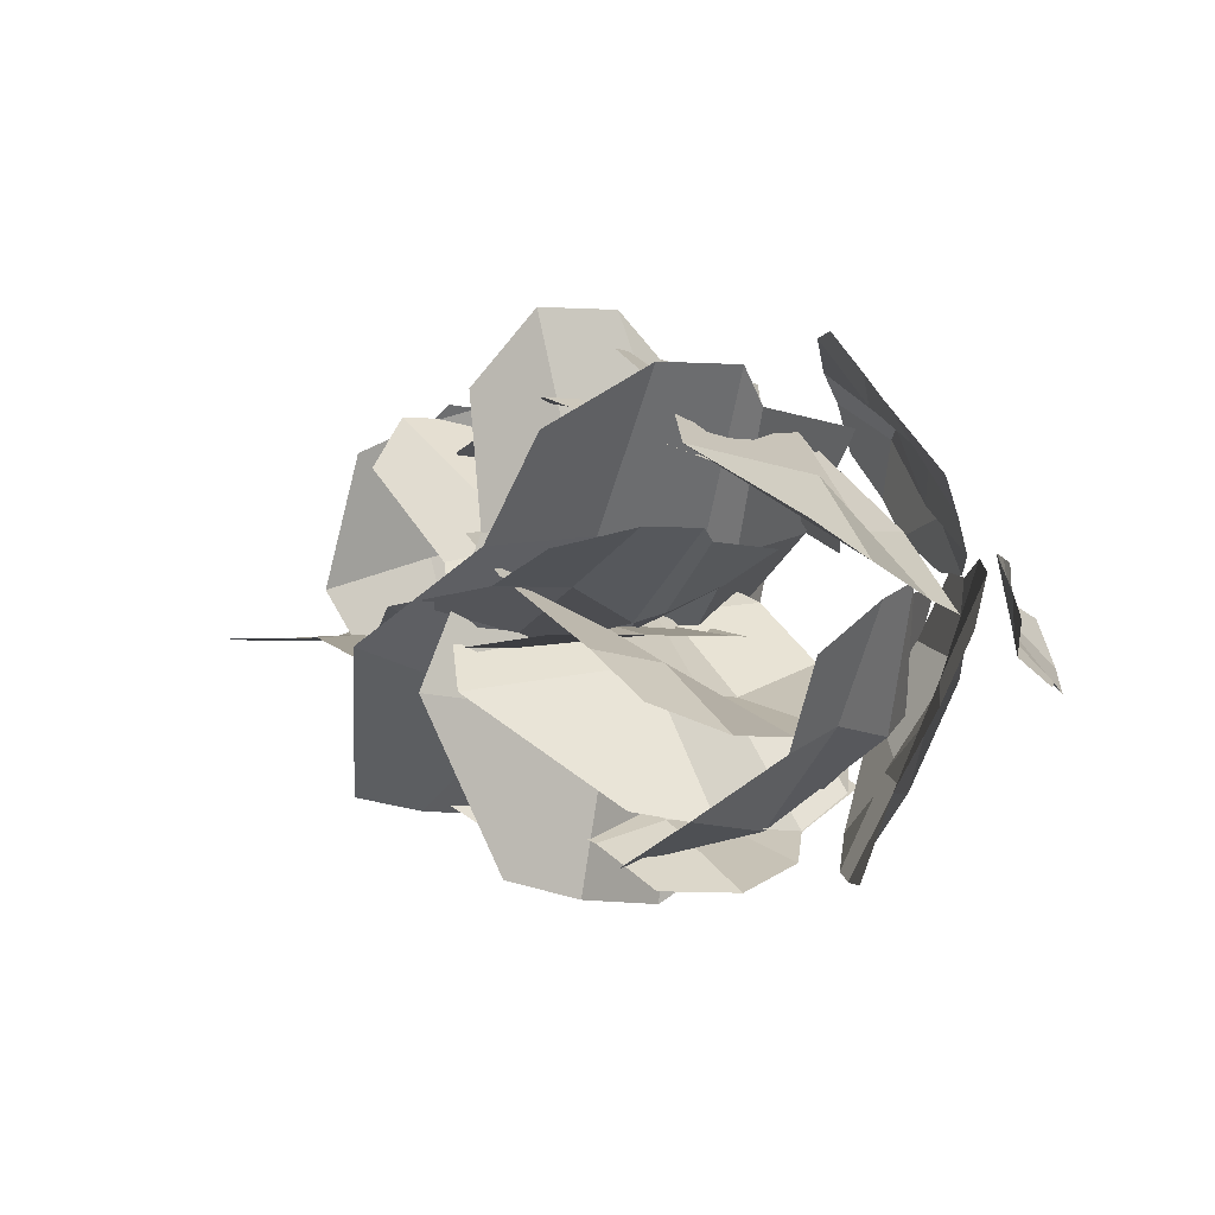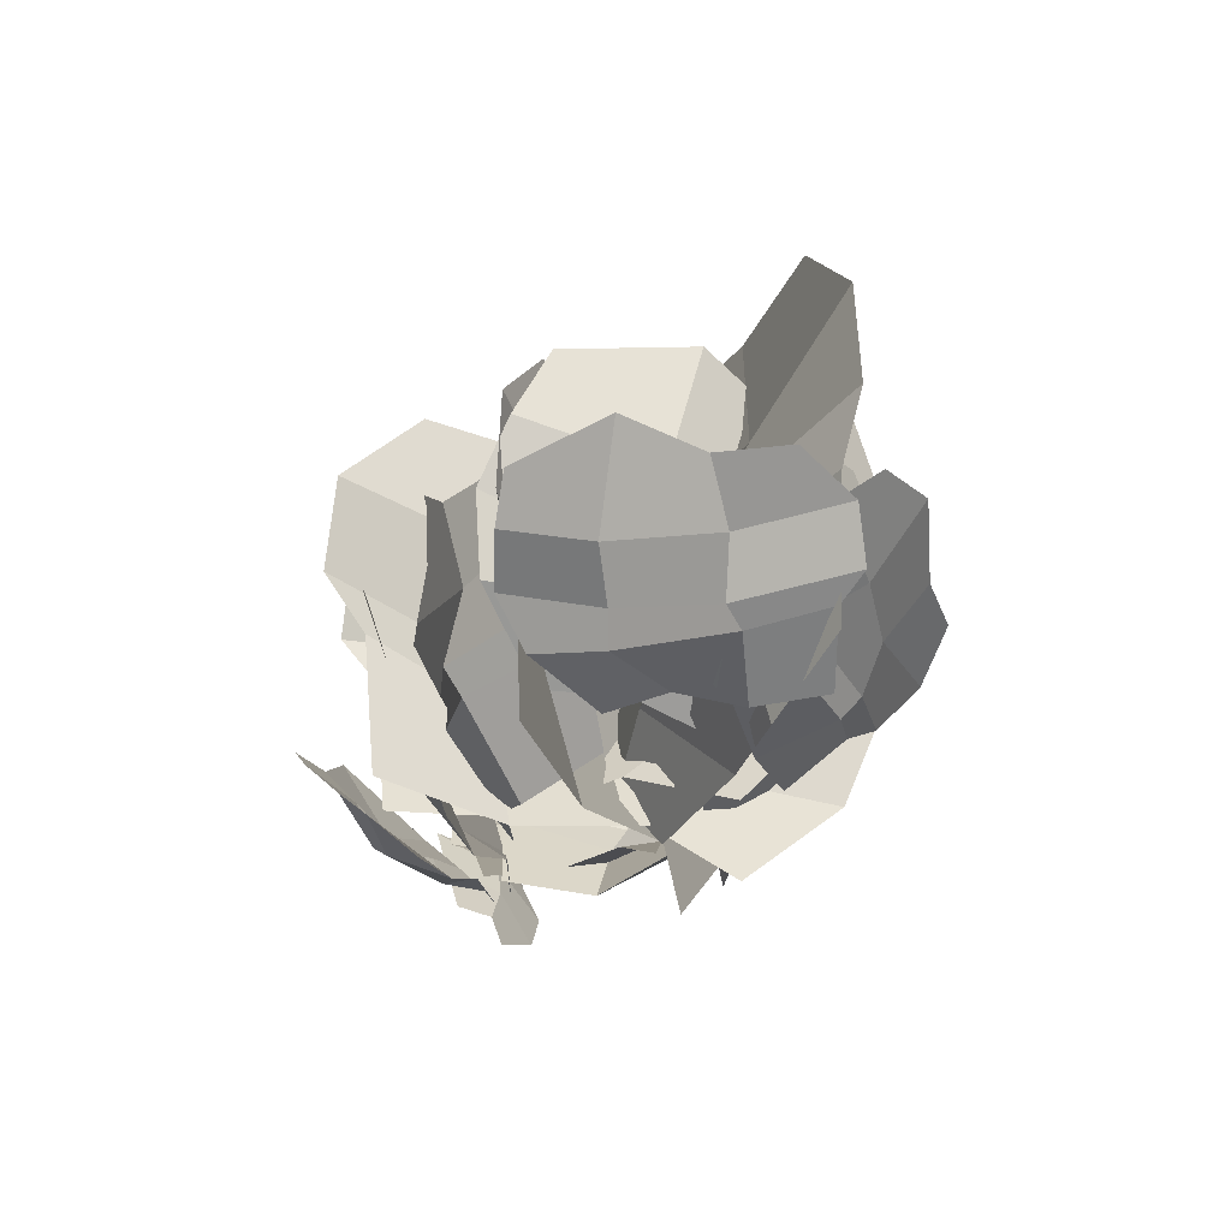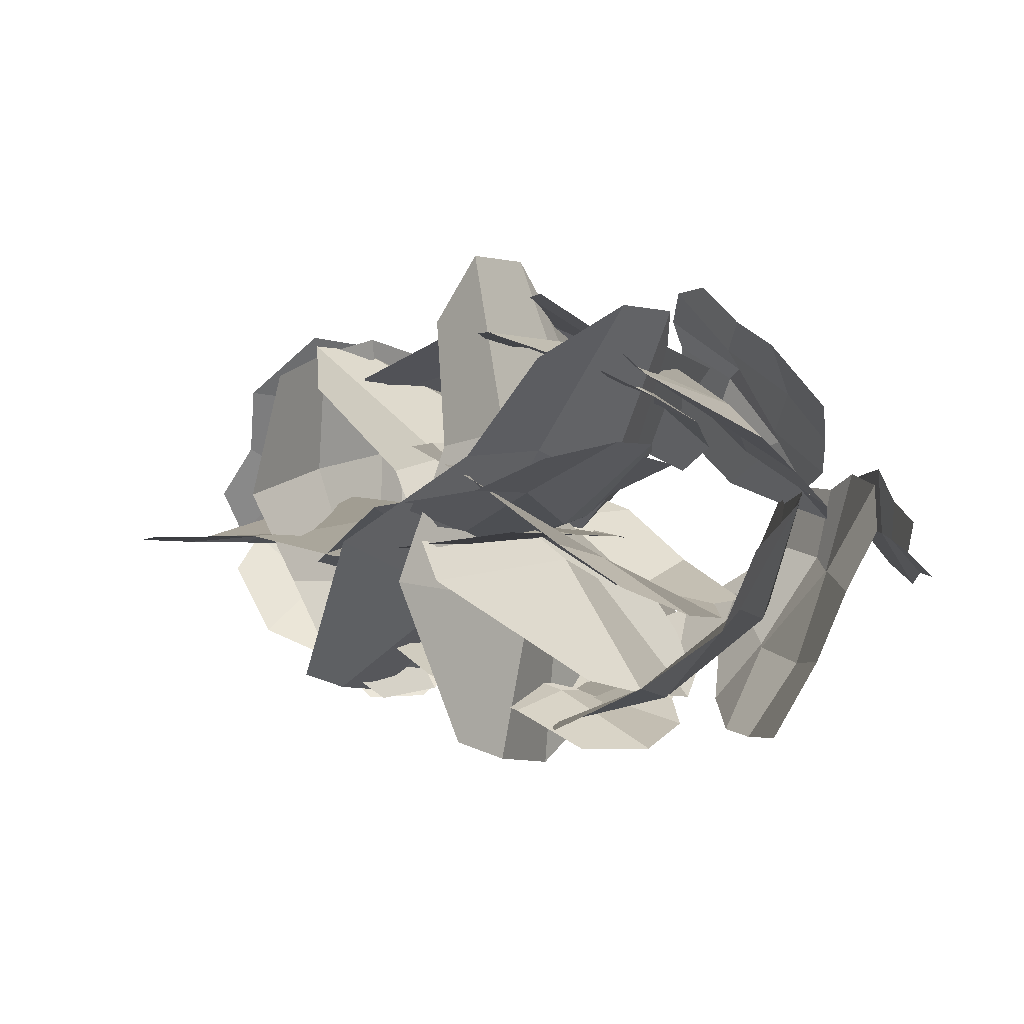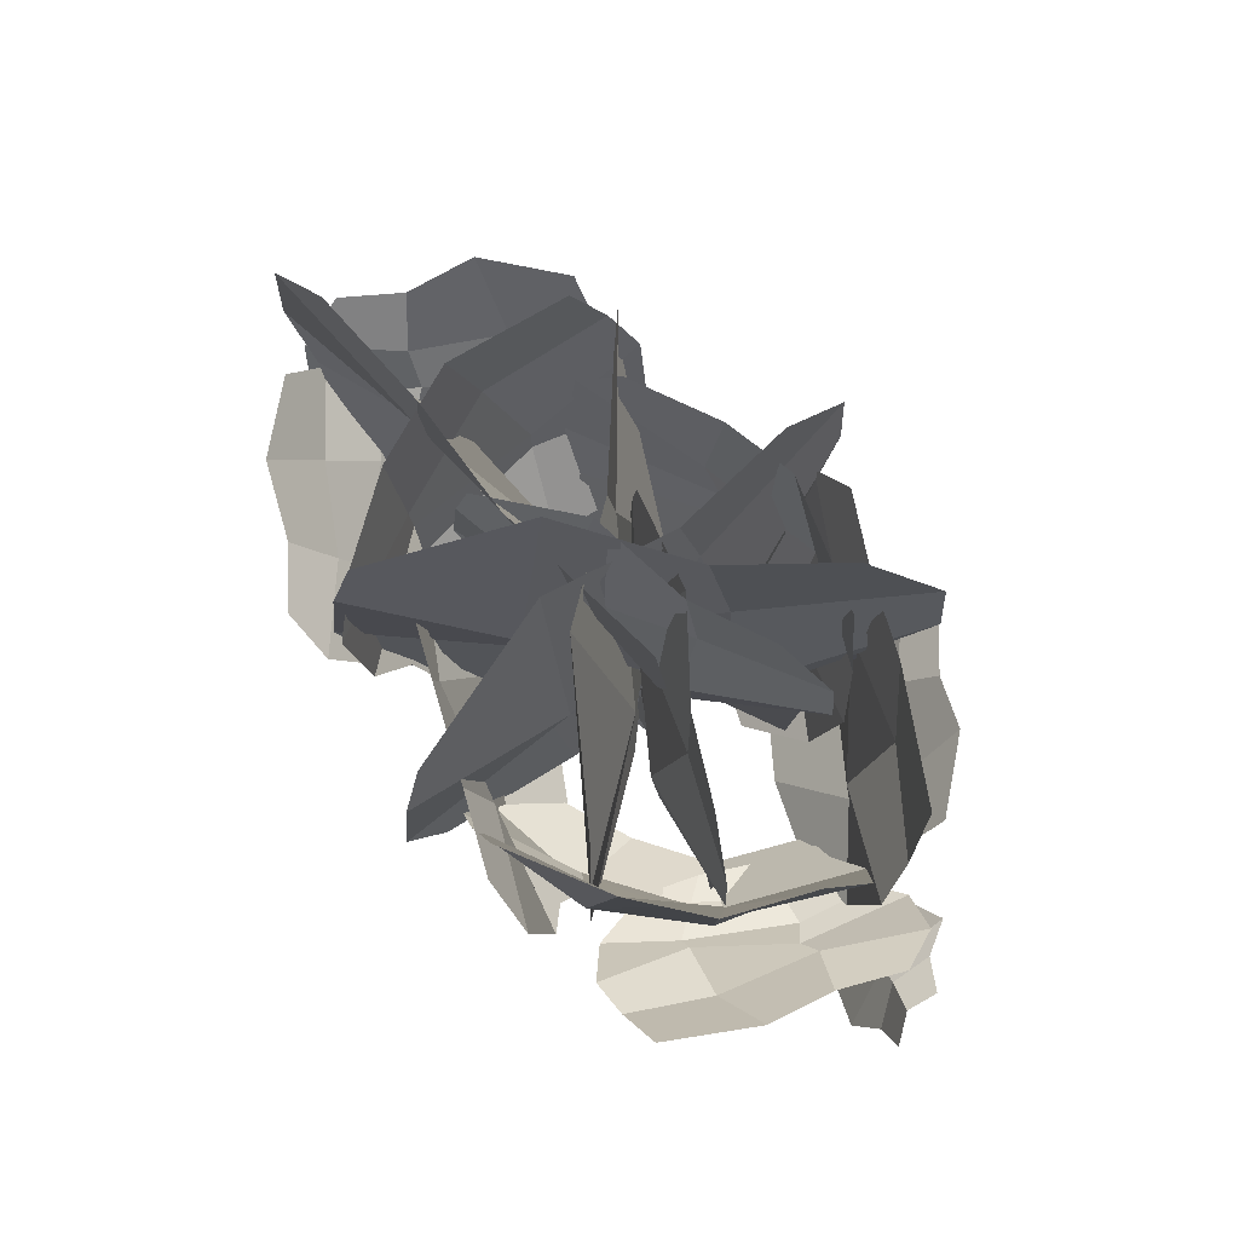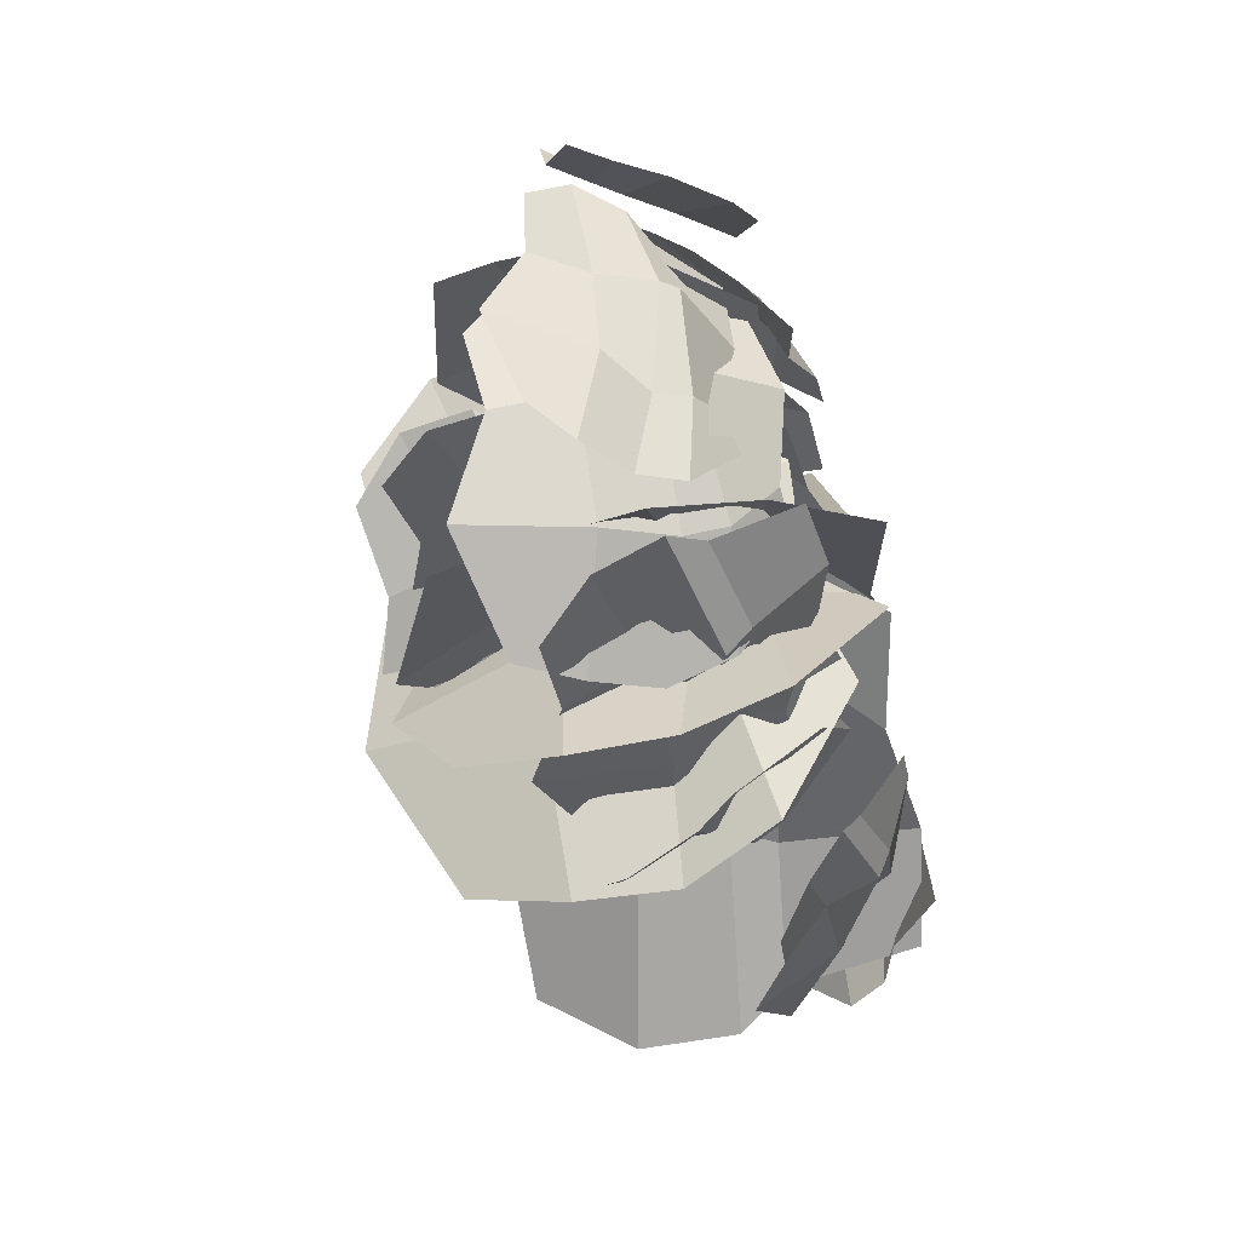
<metadata>
{"format":"obj","ext":"obj","renderer":"f3d","projection":"perspective","resolution":1024,"background":"white","views":[{"elev":-1.5,"azim":-133.3,"up":"+Z"},{"elev":-27.7,"azim":67.9,"up":"+Y"},{"elev":-2.3,"azim":-151.2,"up":"+Z"},{"elev":73.7,"azim":-132.6,"up":"+Y"},{"elev":-65.3,"azim":-75.6,"up":"+Z"}]}
</metadata>
<code>
o Plane.052
v -1.477 1.294 0.3303
v -1.011 1.431 0.6062
v -0.6904 1.179 0.8173
v -0.3639 1.14 1.023
v -0.1573 0.8653 1.055
v -0.1373 0.5748 0.9542
v -0.2439 0.4455 0.8312
v -0.2772 0.07205 0.6618
v -0.6038 0.07401 0.4416
v -0.8779 0.1982 0.2118
v -1.177 0.1548 0.08542
v -1.457 0.4758 0.0222
v -1.563 0.7716 0.06631
v -1.537 1.044 0.1914
v -1.162 0.8974 0.5141
v -0.6425 0.8363 0.7412
v -1.126 0.6113 0.327
v -0.7183 0.5358 0.7523
v -1.157 0.4258 0.3325
v -0.6563 0.4091 0.7158
f 6 18 20 7
f 14 15 2 1
f 13 17 15 14
f 7 20 9 8
f 2 15 16 3
f 15 17 18 16
f 19 17 13 12
f 10 19 12 11
f 3 16 5 4
f 16 18 6 5
f 20 18 17 19
f 9 20 19 10
o Plane.053
v -0.42 1.513 -0.04918
v 0.2687 1.825 -0.1493
v 0.8498 1.61 -0.04918
v 1.377 1.663 -0.04918
v 1.711 1.33 -0.04918
v 1.743 0.9101 -0.04918
v 1.571 0.6841 -0.04918
v 1.517 0.1245 -0.04918
v 0.9897 0.01689 -0.04918
v 0.484 0.05993 -0.1493
v 0.06427 -0.05844 -0.04918
v -0.3877 0.3182 -0.04918
v -0.5599 0.7164 -0.04918
v -0.5168 1.125 -0.04918
v 0.1737 1.1 0.08737
v 0.9449 1.136 -0.02109
v 0.1647 0.6428 -0.01905
v 0.9449 0.7594 0.1732
v 0.1826 0.4097 0.08751
v 1.026 0.5801 0.1424
f 26 38 40 27
f 34 35 22 21
f 33 37 35 34
f 27 40 29 28
f 22 35 36 23
f 35 37 38 36
f 39 37 33 32
f 30 39 32 31
f 23 36 25 24
f 36 38 26 25
f 40 38 37 39
f 29 40 39 30
o Plane.054
v -0.4755 1.227 -0.9036
v -0.9427 1.33 -0.7089
v -1.224 1.126 -0.4706
v -1.403 1.177 -0.1261
v -1.496 0.943 0.06687
v -1.419 0.6802 0.1377
v -1.284 0.5538 0.09172
v -1.134 0.211 0.1432
v -0.9437 0.1271 -0.194
v -0.662 0.2187 -0.3757
v -0.3712 0.2137 -0.4771
v -0.2291 0.4834 -0.7284
v -0.2309 0.7441 -0.8585
v -0.3422 0.9942 -0.8944
v -0.8294 0.8307 -0.7685
v -1.178 0.8179 -0.3783
v -0.6826 0.5738 -0.6592
v -1.172 0.5367 -0.4219
v -0.6822 0.4017 -0.6716
v -1.161 0.4265 -0.347
f 46 58 60 47
f 54 55 42 41
f 53 57 55 54
f 47 60 49 48
f 42 55 56 43
f 55 57 58 56
f 59 57 53 52
f 50 59 52 51
f 43 56 45 44
f 56 58 46 45
f 60 58 57 59
f 49 60 59 50
o Plane.055
v 0.8548 1.407 0.6931
v 0.9305 1.509 0.1434
v 0.8624 1.279 -0.2483
v 0.6278 1.327 -0.6046
v 0.5001 1.068 -0.7931
v 0.3961 0.7803 -0.7552
v 0.3679 0.6446 -0.6002
v 0.2434 0.2711 -0.4809
v 0.4653 0.1864 -0.1168
v 0.4817 0.2924 0.2464
v 0.4125 0.2937 0.577
v 0.5676 0.5944 0.8433
v 0.6869 0.8815 0.9079
v 0.7773 1.154 0.818
v 0.9332 0.9671 0.2916
v 0.7556 0.9416 -0.25
v 0.7543 0.6858 0.3752
v 0.7981 0.6363 -0.2154
v 0.7687 0.4985 0.3853
v 0.723 0.5147 -0.2435
f 66 78 80 67
f 74 75 62 61
f 73 77 75 74
f 67 80 69 68
f 62 75 76 63
f 75 77 78 76
f 79 77 73 72
f 70 79 72 71
f 63 76 65 64
f 76 78 66 65
f 80 78 77 79
f 69 80 79 70
o Plane.056
v -1.379 0.9337 -0.9247
v -1.612 1.032 -0.5936
v -1.682 0.8664 -0.3016
v -1.813 0.8434 -0.04426
v -1.752 0.6933 0.1564
v -1.595 0.5359 0.2157
v -1.471 0.4666 0.1531
v -1.242 0.2646 0.1839
v -1.09 0.2677 -0.06786
v -0.9691 0.3642 -0.3046
v -0.8676 0.3151 -0.5215
v -0.9202 0.4906 -0.7856
v -1.04 0.6514 -0.9124
v -1.208 0.7987 -0.9331
v -1.386 0.6795 -0.6134
v -1.526 0.673 -0.211
v -1.172 0.5536 -0.5496
v -1.441 0.4573 -0.2108
v -1.119 0.4241 -0.5378
v -1.378 0.3968 -0.146
f 86 98 100 87
f 94 95 82 81
f 93 97 95 94
f 87 100 89 88
f 82 95 96 83
f 95 97 98 96
f 99 97 93 92
f 90 99 92 91
f 83 96 85 84
f 96 98 86 85
f 100 98 97 99
f 89 100 99 90
o Plane.057
v -0.1611 1.513 -0.9477
v -0.05369 1.825 -0.2601
v -0.1476 1.61 0.3221
v -0.142 1.663 0.8494
v -0.1385 1.33 1.183
v -0.1381 0.9101 1.215
v -0.14 0.6841 1.043
v -0.1405 0.1245 0.9893
v -0.1462 0.01689 0.462
v -0.0514 0.05993 -0.04484
v -0.156 -0.05844 -0.4634
v -0.1608 0.3182 -0.9154
v -0.1626 0.7164 -1.088
v -0.1622 1.125 -1.045
v -0.2914 1.1 -0.3526
v -0.1747 1.136 0.4174
v -0.1851 0.6428 -0.3627
v -0.369 0.7594 0.4195
v -0.2914 0.4097 -0.3436
v -0.3374 0.5801 0.4999
f 106 118 120 107
f 114 115 102 101
f 113 117 115 114
f 107 120 109 108
f 102 115 116 103
f 115 117 118 116
f 119 117 113 112
f 110 119 112 111
f 103 116 105 104
f 116 118 106 105
f 120 118 117 119
f 109 120 119 110
o Plane.058
v 0.5118 1.683 -0.664
v 0.1132 1.995 -0.09353
v -0.3578 1.78 0.2614
v -0.7188 1.833 0.6456
v -0.9473 1.5 0.8888
v -0.9694 1.08 0.9123
v -0.8515 0.8542 0.7868
v -0.8146 0.2946 0.7476
v -0.4536 0.187 0.3633
v -0.03423 0.23 0.06331
v 0.1802 0.1117 -0.3111
v 0.4897 0.4883 -0.6405
v 0.6076 0.8865 -0.766
v 0.5781 1.295 -0.7346
v 0.005754 1.27 -0.3249
v -0.4433 1.306 0.3114
v 0.08945 0.8129 -0.2585
v -0.5849 0.9295 0.1784
v -0.000485 0.5798 -0.3184
v -0.6177 0.7502 0.2583
f 126 138 140 127
f 134 135 122 121
f 133 137 135 134
f 127 140 129 128
f 122 135 136 123
f 135 137 138 136
f 139 137 133 132
f 130 139 132 131
f 123 136 125 124
f 136 138 126 125
f 140 138 137 139
f 129 140 139 130
o Plane.059
v -0.7593 1.454 -0.6738
v -0.2031 1.766 -0.2556
v 0.1353 1.551 0.2274
v 0.5067 1.604 0.6016
v 0.7417 1.271 0.8384
v 0.7645 0.8511 0.8613
v 0.6432 0.6251 0.7391
v 0.6053 0.06556 0.7009
v 0.2338 -0.04206 0.3267
v -0.05143 0.000991 -0.1028
v -0.4182 -0.1174 -0.3301
v -0.7366 0.2593 -0.6509
v -0.8579 0.6574 -0.7731
v -0.8276 1.066 -0.7426
v -0.438 1.041 -0.1563
v 0.1823 1.077 0.3146
v -0.3688 0.5839 -0.2376
v 0.04438 0.7005 0.4515
v -0.4318 0.3507 -0.1498
v 0.1231 0.5211 0.4871
f 146 158 160 147
f 154 155 142 141
f 153 157 155 154
f 147 160 149 148
f 142 155 156 143
f 155 157 158 156
f 159 157 153 152
f 150 159 152 151
f 143 156 145 144
f 156 158 146 145
f 160 158 157 159
f 149 160 159 150
o Plane.060
v 1.622 0.6839 -0.181
v 1.359 0.7827 -0.4889
v 1.093 0.6166 -0.6286
v 0.8762 0.5936 -0.8192
v 0.6668 0.4435 -0.8103
v 0.5704 0.2861 -0.6731
v 0.6003 0.2168 -0.5374
v 0.5135 0.01478 -0.3228
v 0.7198 0.01791 -0.1132
v 0.9191 0.1144 0.0625
v 1.104 0.06526 0.2146
v 1.373 0.2408 0.2291
v 1.526 0.4016 0.145
v 1.587 0.5489 -0.01304
v 1.322 0.4297 -0.2648
v 0.9666 0.4232 -0.5001
v 1.207 0.3038 -0.07294
v 0.9455 0.2075 -0.4184
v 1.182 0.1743 -0.02457
v 0.8671 0.147 -0.3734
f 166 178 180 167
f 174 175 162 161
f 173 177 175 174
f 167 180 169 168
f 162 175 176 163
f 175 177 178 176
f 179 177 173 172
f 170 179 172 171
f 163 176 165 164
f 176 178 166 165
f 180 178 177 179
f 169 180 179 170
o Plane.061
v 1.147 0.6945 0.9657
v 1.449 0.7932 0.696
v 1.583 0.6271 0.4273
v 1.769 0.6041 0.2063
v 1.755 0.454 -0.002821
v 1.616 0.2966 -0.09614
v 1.481 0.2273 -0.06328
v 1.265 0.0253 -0.1452
v 1.06 0.02842 0.0656
v 0.8882 0.1249 0.2688
v 0.7403 0.07577 0.4571
v 0.7317 0.2514 0.7262
v 0.8192 0.4122 0.8768
v 0.9785 0.5595 0.9351
v 1.224 0.4402 0.664
v 1.452 0.4337 0.3038
v 1.03 0.3143 0.5533
v 1.37 0.218 0.2845
v 0.9811 0.1848 0.5299
v 1.323 0.1575 0.2071
f 186 198 200 187
f 194 195 182 181
f 193 197 195 194
f 187 200 189 188
f 182 195 196 183
f 195 197 198 196
f 199 197 193 192
f 190 199 192 191
f 183 196 185 184
f 196 198 186 185
f 200 198 197 199
f 189 200 199 190
o Plane.062
v -1.485 0.5862 0.5143
v -1.273 0.6712 0.7909
v -1.051 0.5282 0.923
v -0.8733 0.5085 1.097
v -0.6929 0.3792 1.099
v -0.6038 0.2437 0.9849
v -0.6234 0.184 0.867
v -0.5391 0.01016 0.6864
v -0.7069 0.01285 0.4969
v -0.8703 0.09591 0.3368
v -1.022 0.05361 0.1977
v -1.253 0.2048 0.173
v -1.388 0.3432 0.2384
v -1.448 0.47 0.3715
v -1.231 0.3673 0.5999
v -0.9367 0.3617 0.8183
v -1.124 0.259 0.4402
v -0.9148 0.1761 0.749
v -1.1 0.1475 0.3997
v -0.8453 0.124 0.7139
f 206 218 220 207
f 214 215 202 201
f 213 217 215 214
f 207 220 209 208
f 202 215 216 203
f 215 217 218 216
f 219 217 213 212
f 210 219 212 211
f 203 216 205 204
f 216 218 206 205
f 220 218 217 219
f 209 220 219 210
o Plane.063
v 0.5375 1.155 -0.4538
v 0.1016 1.318 -0.6679
v -0.23 1.113 -0.829
v -0.5482 1.105 -0.9883
v -0.7622 0.871 -0.9951
v -0.7963 0.6081 -0.8969
v -0.6995 0.4817 -0.7916
v -0.6862 0.139 -0.6339
v -0.3698 0.1144 -0.4609
v -0.08986 0.206 -0.2766
v 0.1894 0.1416 -0.1862
v 0.4767 0.4113 -0.1577
v 0.595 0.672 -0.2118
v 0.5829 0.9222 -0.3282
v 0.2019 0.818 -0.5883
v -0.296 0.8052 -0.75
v 0.1612 0.5611 -0.4098
v -0.2535 0.524 -0.7619
v 0.1727 0.389 -0.4145
v -0.3175 0.4138 -0.7212
f 226 238 240 227
f 234 235 222 221
f 233 237 235 234
f 227 240 229 228
f 222 235 236 223
f 235 237 238 236
f 239 237 233 232
f 230 239 232 231
f 223 236 225 224
f 236 238 226 225
f 240 238 237 239
f 229 240 239 230
o Plane.064
v -0.7542 1.3 0.6397
v -0.2275 1.376 0.8337
v 0.1557 1.124 0.8583
v 0.5556 1.146 0.691
v 0.7509 0.871 0.6164
v 0.7184 0.5805 0.519
v 0.5649 0.4512 0.4649
v 0.4521 0.07773 0.3342
v 0.04509 0.01941 0.489
v -0.3068 0.1436 0.4249
v -0.6148 0.1605 0.2785
v -0.8893 0.4815 0.362
v -0.9601 0.7773 0.4531
v -0.875 1.05 0.5487
v -0.4044 0.8428 0.8284
v 0.1597 0.7817 0.7685
v -0.4657 0.5567 0.6481
v 0.09934 0.4812 0.8157
v -0.4895 0.3712 0.6679
v 0.1352 0.3545 0.7533
f 246 258 260 247
f 254 255 242 241
f 253 257 255 254
f 247 260 249 248
f 242 255 256 243
f 255 257 258 256
f 259 257 253 252
f 250 259 252 251
f 243 256 245 244
f 256 258 246 245
f 260 258 257 259
f 249 260 259 250
o Plane.065
v 0.4371 1.703 -0.1689
v 0.01027 1.919 0.05221
v -0.3916 1.77 0.1183
v -0.7357 1.807 0.2376
v -0.9534 1.577 0.3131
v -0.9745 1.287 0.3204
v -0.8621 1.131 0.2814
v -0.827 0.7443 0.2693
v -0.4829 0.6699 0.15
v -0.1302 0.6997 0.1009
v 0.121 0.6179 -0.0594
v 0.416 0.8781 -0.1616
v 0.5284 1.153 -0.2006
v 0.5003 1.436 -0.1909
v 0.01876 1.418 -0.1238
v -0.46 1.443 0.1215
v 0.04868 1.102 -0.05634
v -0.504 1.183 -0.005303
v 0.01287 0.9412 -0.1218
v -0.5497 1.059 0.03306
f 266 278 280 267
f 274 275 262 261
f 273 277 275 274
f 267 280 269 268
f 262 275 276 263
f 275 277 278 276
f 279 277 273 272
f 270 279 272 271
f 263 276 265 264
f 276 278 266 265
f 280 278 277 279
f 269 280 279 270
o Plane.066
v 0.09451 1.481 0.3377
v -0.3515 1.696 0.1585
v -0.6638 1.548 -0.1029
v -0.9787 1.585 -0.2859
v -1.178 1.354 -0.4017
v -1.197 1.064 -0.4129
v -1.094 0.9083 -0.3531
v -1.062 0.5218 -0.3345
v -0.7473 0.4475 -0.1515
v -0.4801 0.4772 0.08385
v -0.1947 0.3954 0.1697
v 0.07523 0.6556 0.3265
v 0.1781 0.9306 0.3863
v 0.1524 1.213 0.3714
v -0.2126 1.196 0.05018
v -0.7108 1.22 -0.1527
v -0.2442 0.8798 0.1168
v -0.6434 0.9603 -0.2687
v -0.2179 0.7188 0.04699
v -0.7023 0.8365 -0.2783
f 286 298 300 287
f 294 295 282 281
f 293 297 295 294
f 287 300 289 288
f 282 295 296 283
f 295 297 298 296
f 299 297 293 292
f 290 299 292 291
f 283 296 285 284
f 296 298 286 285
f 300 298 297 299
f 289 300 299 290
o Plane.067
v -1.722 0.5127 -0.04504
v -1.797 0.6037 -0.07838
v -1.912 0.7372 -0.135
v -1.443 0.1731 0.07516
v -1.987 0.6427 -0.2378
v -1.942 0.7535 -0.009946
v -1.822 0.6427 0.08737
v -1.754 0.6467 0.2266
v -1.612 0.4213 0.221
v -1.484 0.2157 0.2124
v -1.5 0.08124 0.01094
v -1.635 0.1485 -0.1708
v -1.8 0.3304 -0.2659
v -1.891 0.5083 -0.2198
v -1.606 0.3546 -0.01693
f 304 315 312 311
f 302 307 306 303
f 309 308 301 315
f 314 302 303 305
f 301 308 307 302
f 313 301 302 314
f 315 304 310 309
f 312 315 301 313

</code>
